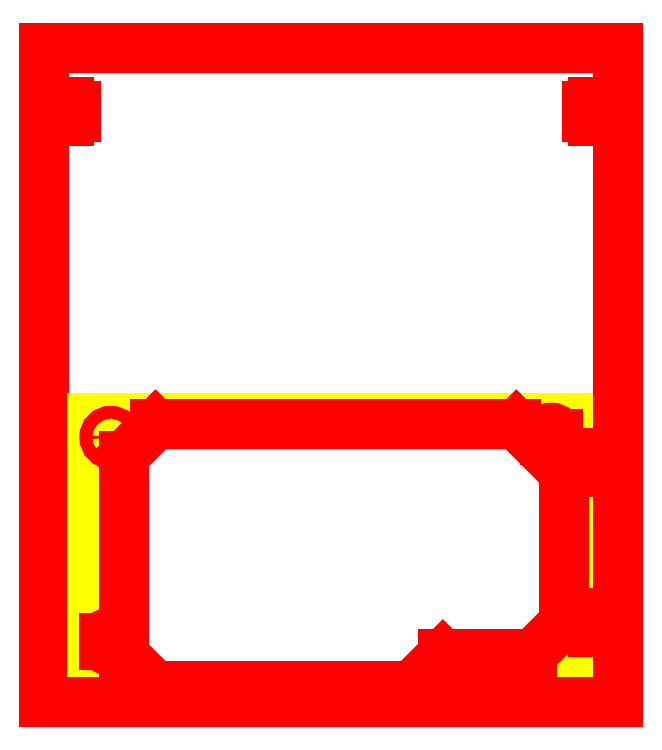
<metadata>
{"format":"dxf","ext":"dxf","renderer":"ezdxf+matplotlib","layout":"modelspace","background":"white","min_lineweight":24,"dpi":150}
</metadata>
<code>
0
SECTION
2
ENTITIES
0
INSERT
8
0
2
M3_ScrewJoint-1
10
0
20
75
30
0
41
1
42
1
43
0
50
270
70
1
71
1
44
0
45
0
0
INSERT
8
0
2
M3_ScrewJoint-2
10
0
20
25
30
0
41
1
42
1
43
0
50
270
70
1
71
1
44
0
45
0
0
INSERT
8
0
2
M3_ScrewJoint-3
10
0
20
185
30
0
41
1
42
1
43
0
50
270
70
1
71
1
44
0
45
0
0
LINE
8
PanelOuter
10
0
20
0
11
-4.441e-16
21
23.25
0
LINE
8
PanelOuter
10
0
20
205
11
4.441e-16
21
186.8
0
LINE
8
PanelOuter
10
-4.441e-16
20
183.2
11
4.441e-16
21
76.75
0
LINE
8
PanelOuter
10
-4.441e-16
20
73.25
11
4.441e-16
21
26.75
0
INSERT
8
0
2
ATX_PS2-0
10
15
20
3
30
0
41
1
42
1
43
0
50
0
70
1
71
1
44
0
45
0
0
INSERT
8
0
2
M3_ScrewJoint-1
10
180
20
75
30
0
41
-1
42
1
43
0
50
90
70
1
71
1
44
0
45
0
0
INSERT
8
0
2
M3_ScrewJoint-2
10
180
20
25
30
0
41
-1
42
1
43
0
50
90
70
1
71
1
44
0
45
0
0
INSERT
8
0
2
M3_ScrewJoint-3
10
180
20
185
30
0
41
-1
42
1
43
0
50
90
70
1
71
1
44
0
45
0
0
LINE
8
PanelOuter
10
180
20
0
11
180
21
23.25
0
LINE
8
PanelOuter
10
180
20
205
11
180
21
186.8
0
LINE
8
PanelOuter
10
180
20
183.2
11
180
21
76.75
0
LINE
8
PanelOuter
10
180
20
73.25
11
180
21
26.75
0
LINE
8
PanelOuter
10
0
20
0
11
180
21
0
0
LINE
8
PanelOuter
10
0
20
205
11
180
21
205
0
ENDSEC
0
EOF

</code>
